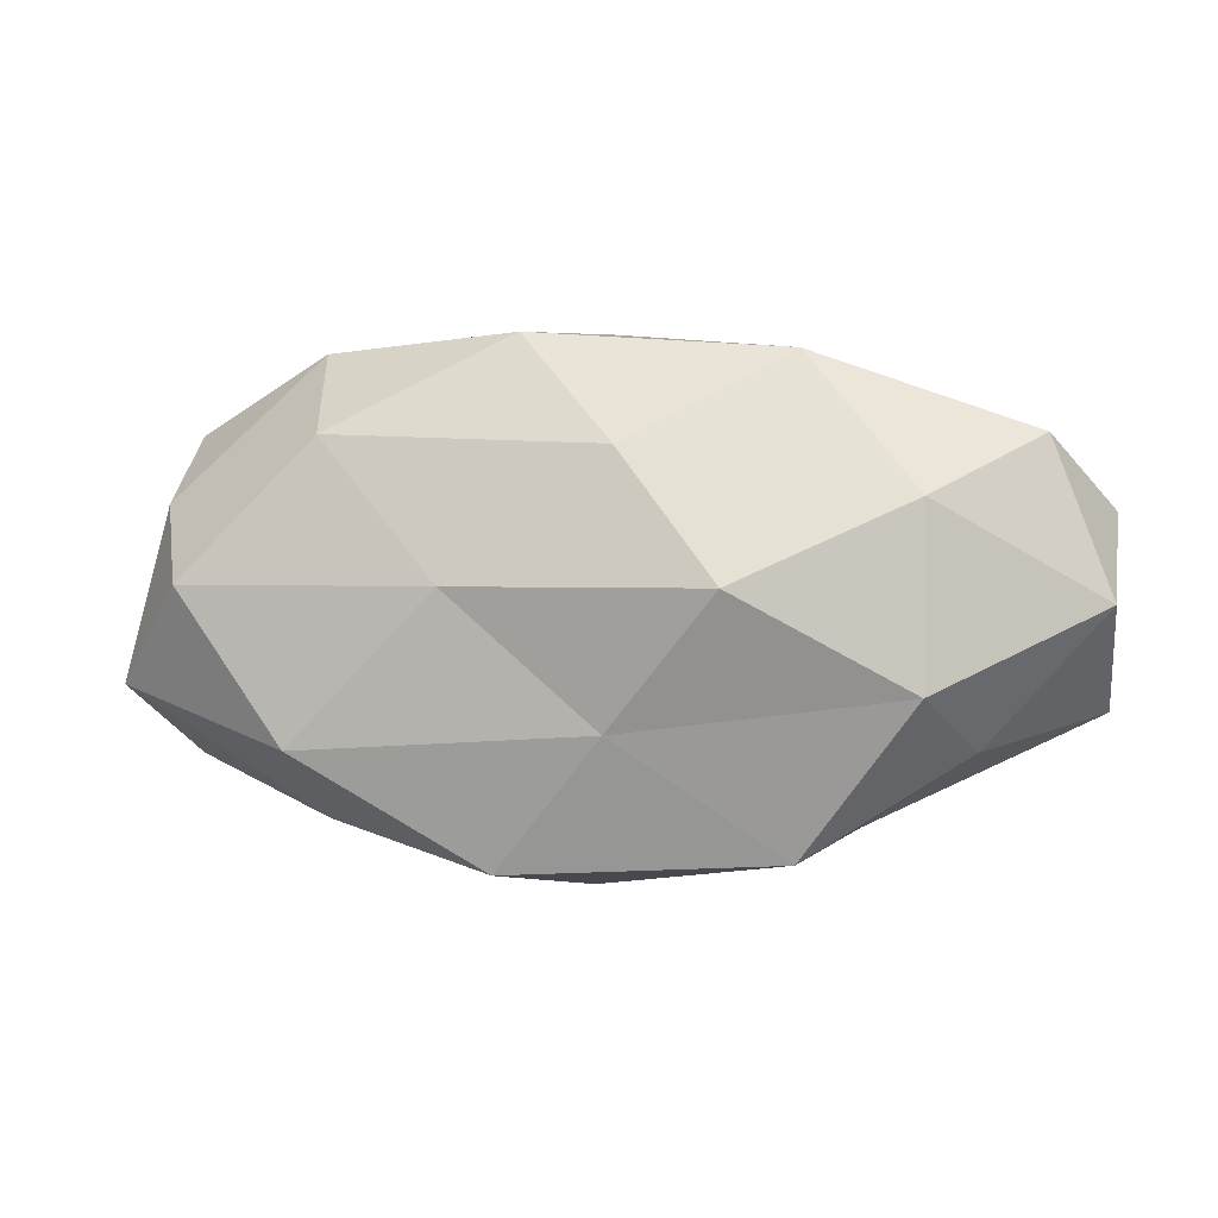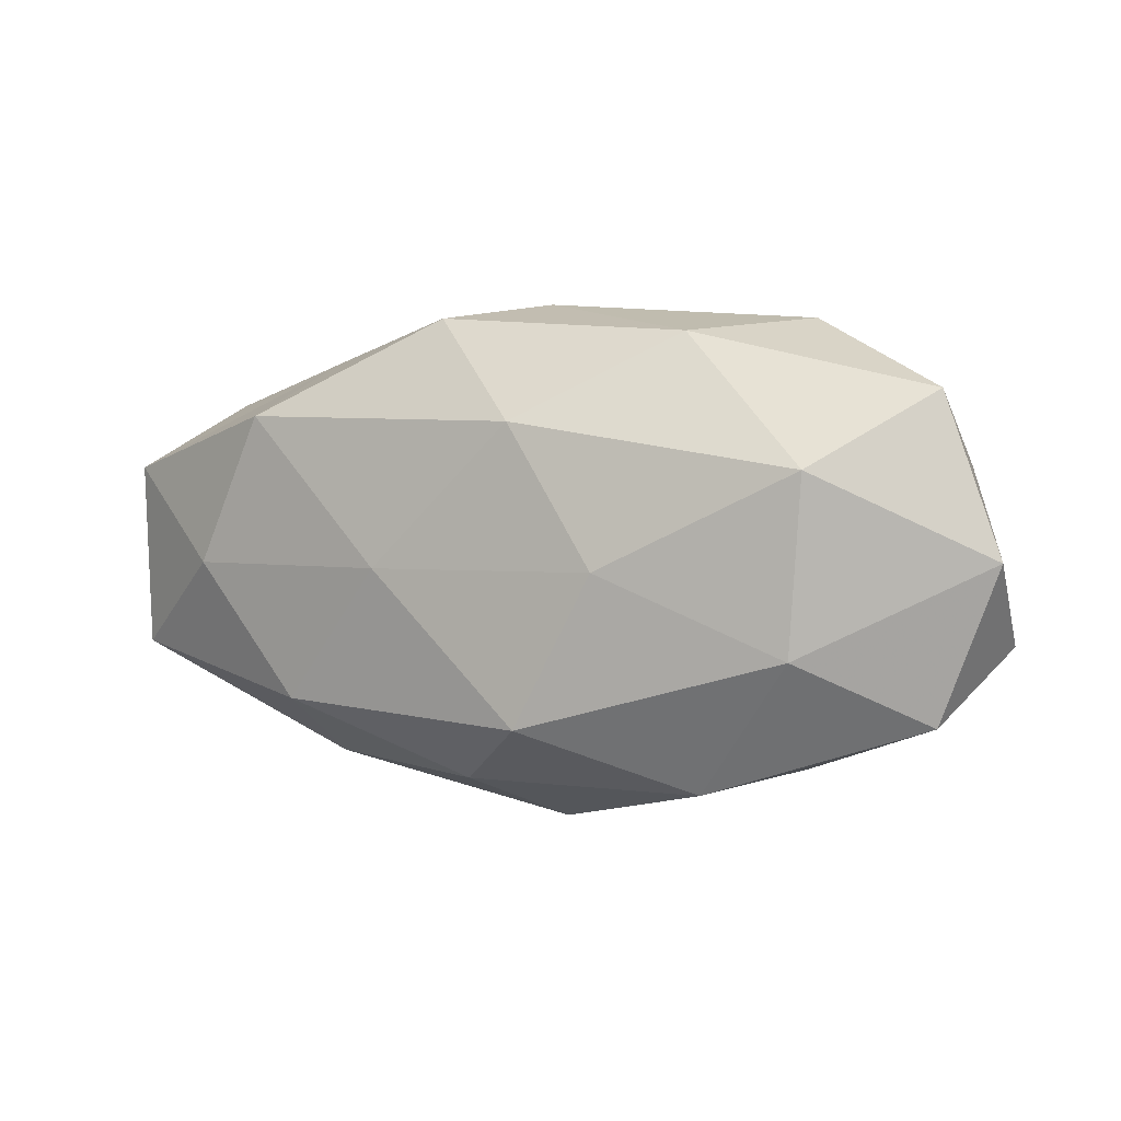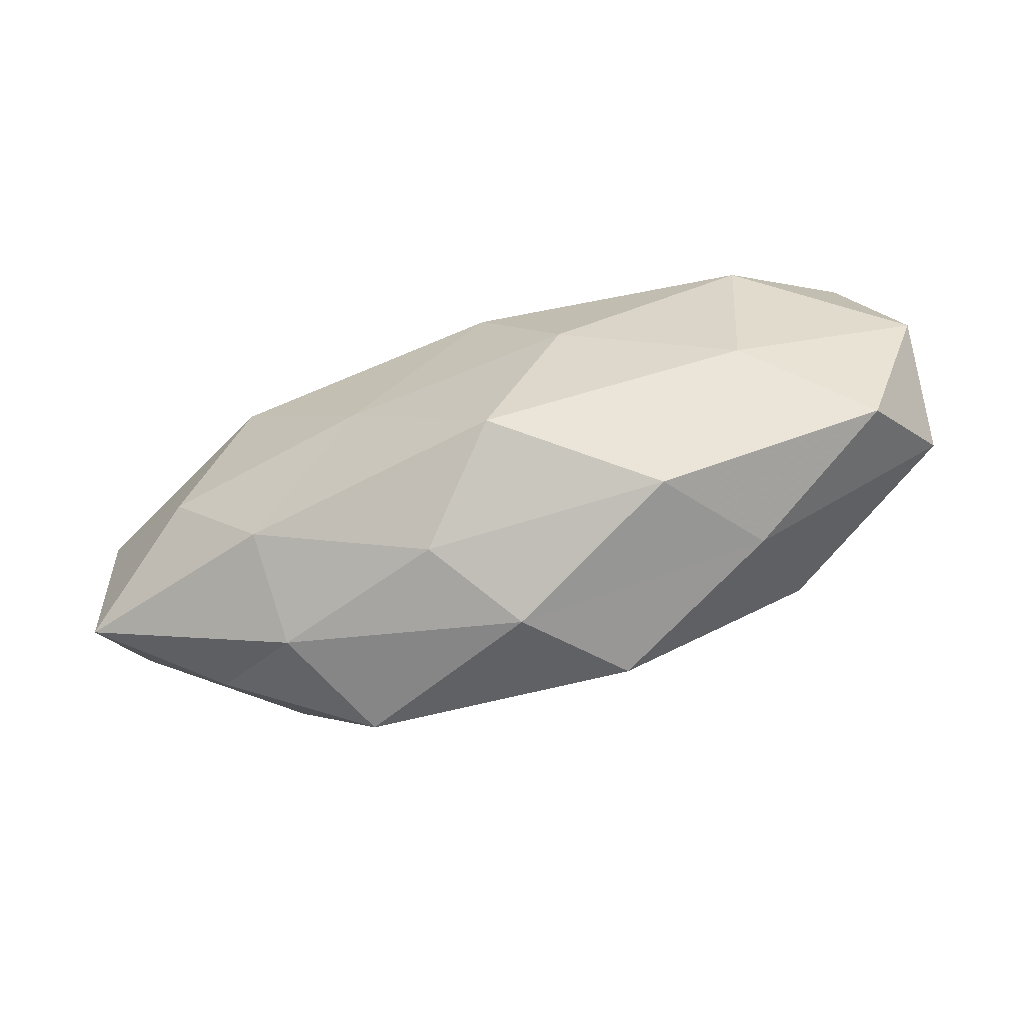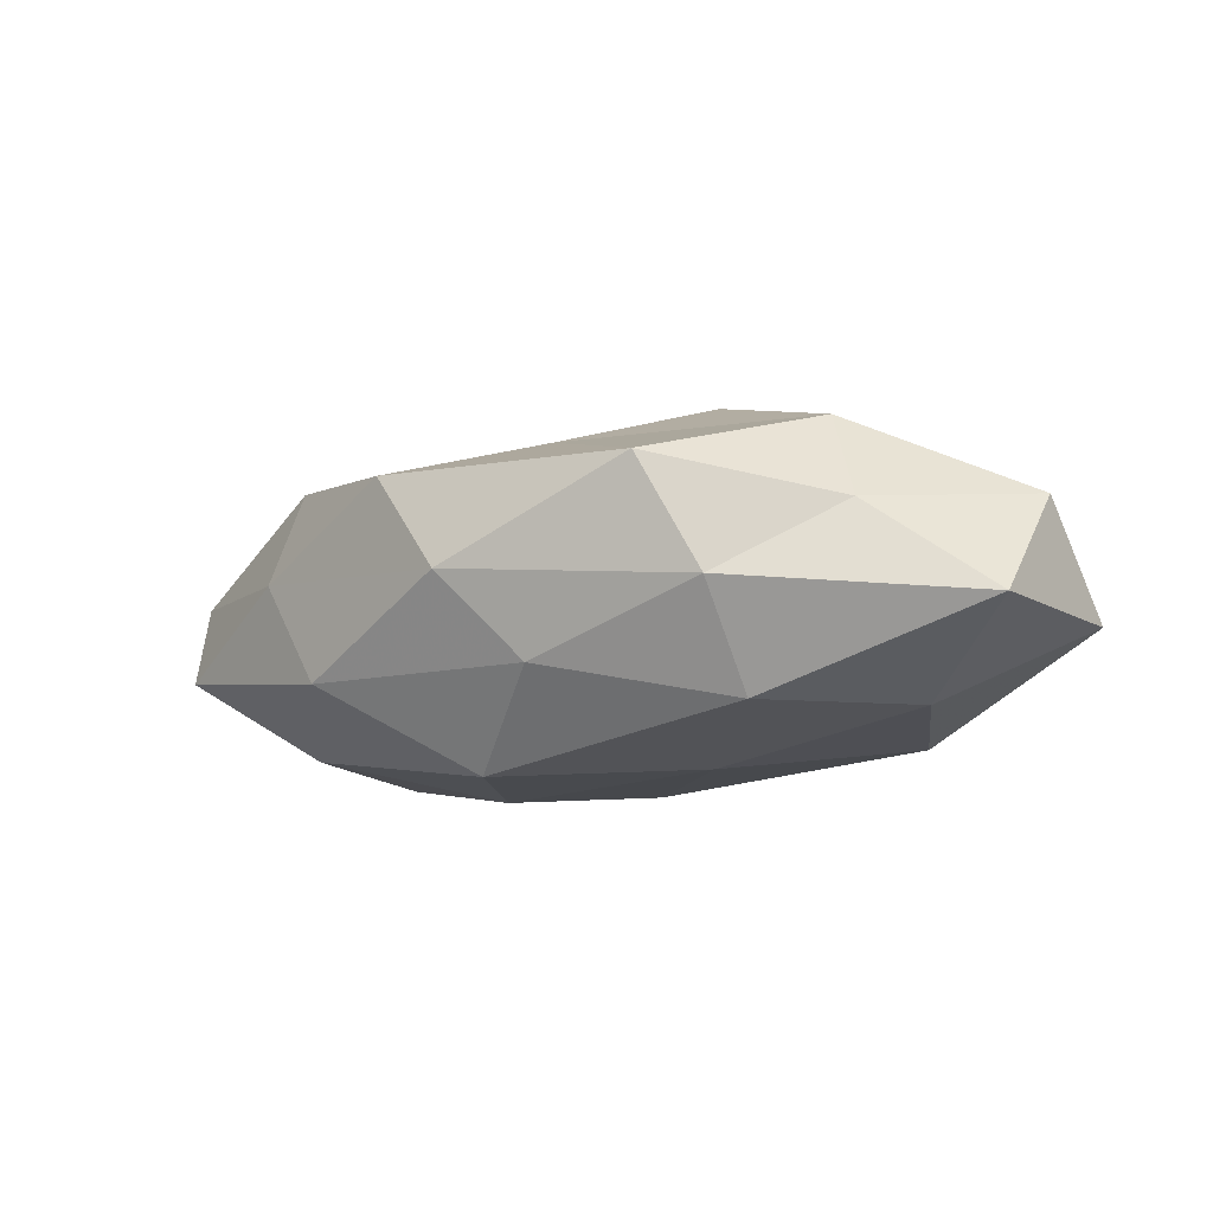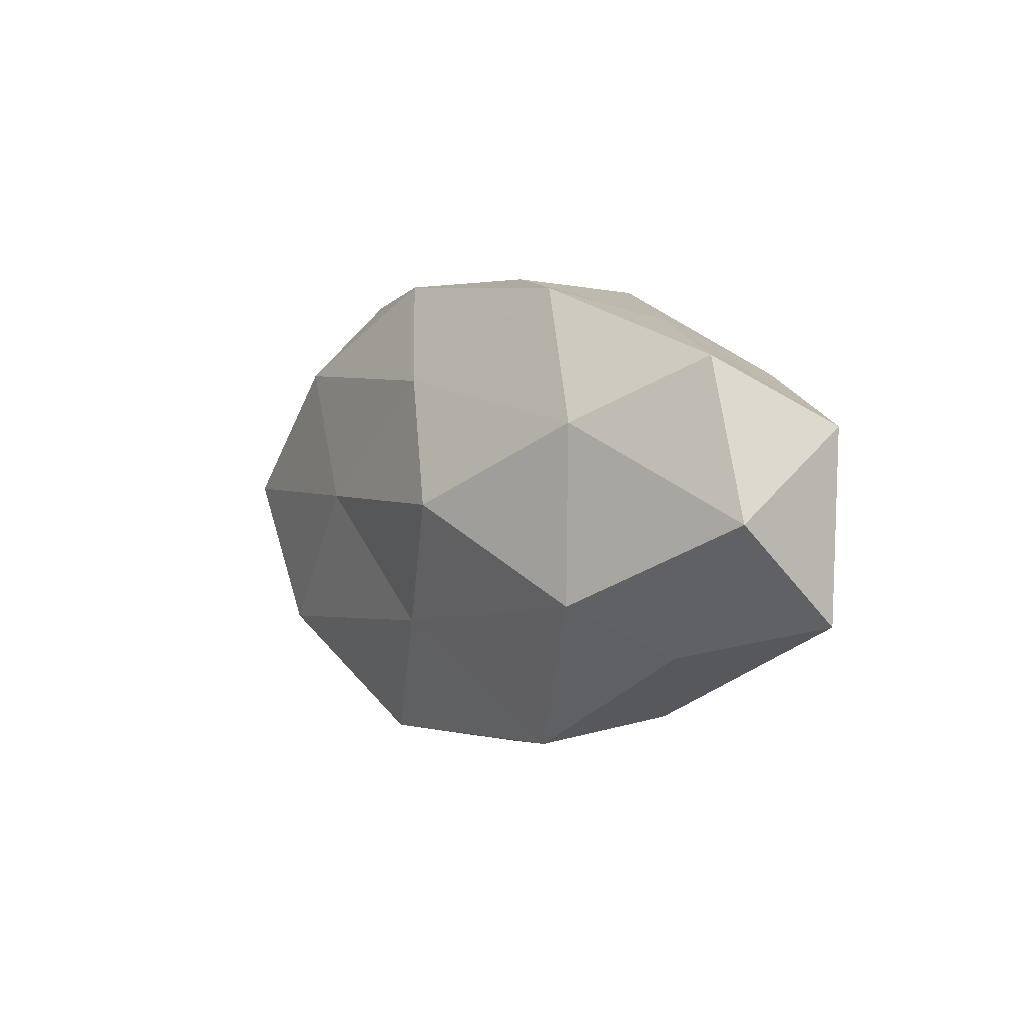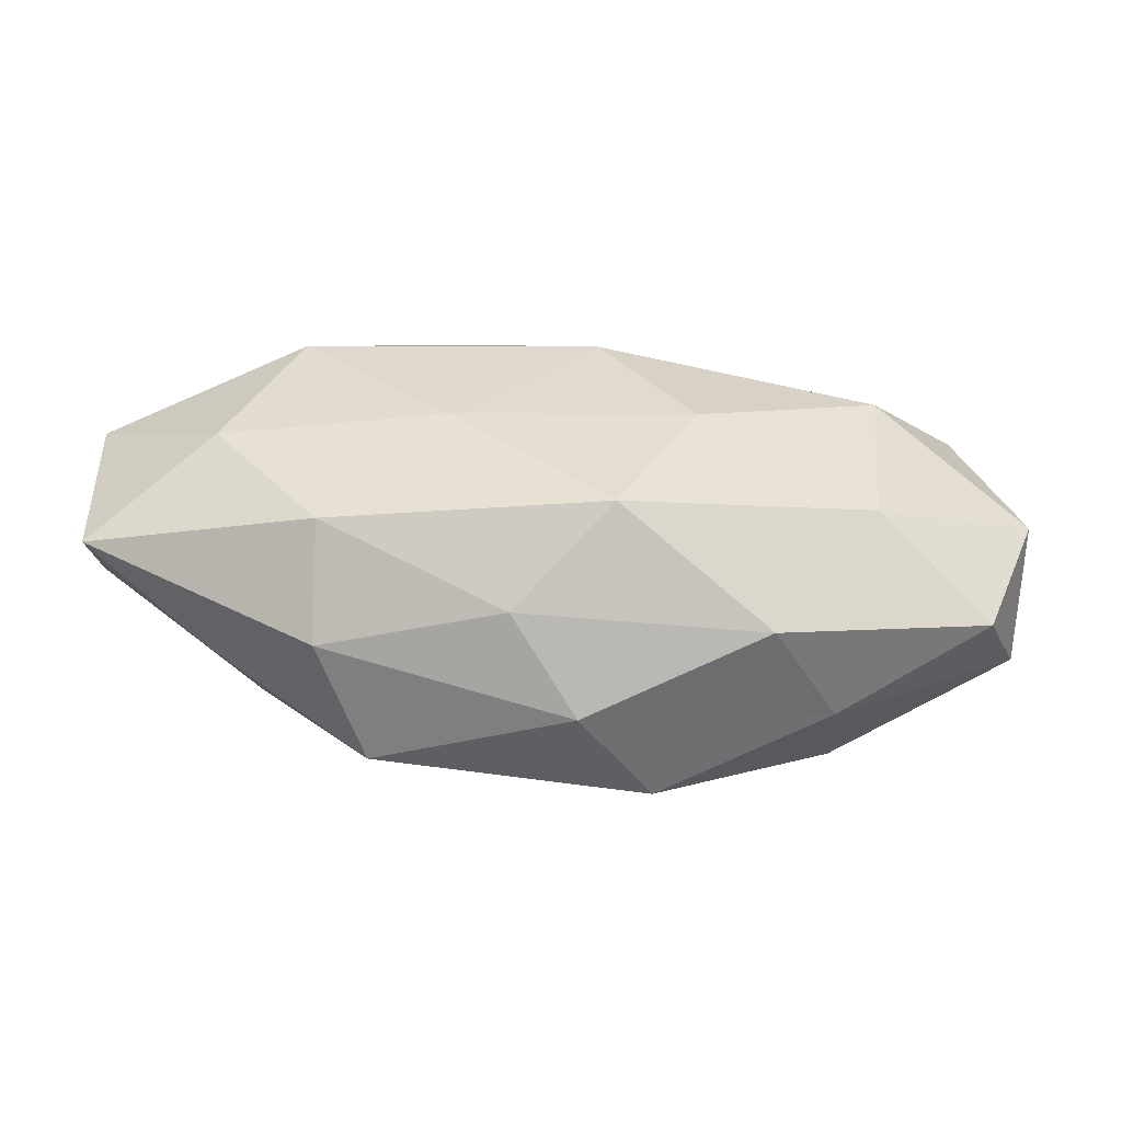
<metadata>
{"format":"obj","ext":"obj","renderer":"f3d","projection":"perspective","resolution":1024,"background":"white","views":[{"elev":-1.1,"azim":8.4,"up":"+Y"},{"elev":3.9,"azim":-154.3,"up":"+Y"},{"elev":-61.5,"azim":-160.4,"up":"+Y"},{"elev":-12.6,"azim":33.5,"up":"+Z"},{"elev":1.8,"azim":57.7,"up":"+Y"},{"elev":-53.2,"azim":175.8,"up":"+Y"}]}
</metadata>
<code>
v -0.04951 0.0201 -0.005741
v -0.03703 0.01113 -0.01672
v -0.01076 -0.03043 0.01214
v -0.03331 -0.01671 0.0165
v 0.03666 0.01065 0.01624
v -0.02035 0.02675 -0.009437
v -0.01378 -0.0005241 -0.02119
v 0.01547 -0.001024 -0.01955
v -0.04598 0.001618 0.01607
v 0.0224 -0.02905 0.01031
v 0.05804 0.01013 -0.006139
v 0.02907 -0.02582 -0.003364
v 0.04221 -0.01694 0.004878
v 0.02954 -0.01776 -0.01534
v 0.007271 -0.02678 -0.01051
v -0.0317 0.02848 0.003694
v -0.001118 -0.03241 -0.0001783
v 0.01556 0.0007338 0.02365
v -0.01537 0.001171 0.01965
v 0.001222 0.03054 0.0001701
v 0.002356 -0.0148 0.01777
v -0.04995 0.01129 0.005494
v 0.04273 -0.001362 -0.01487
v -0.03143 -0.02493 0.003155
v -0.05514 -0.009521 0.005854
v -0.03523 -0.01015 -0.01568
v 0.03644 -0.01076 0.01638
v 0.05705 -0.0007637 0.006623
v -0.02977 0.01814 0.01556
v -0.003928 -0.01896 -0.02106
v 0.003542 0.01643 0.0181
v 0.05701 -0.01269 -0.006246
v 0.02311 0.02741 0.009997
v -0.002394 0.01636 -0.01947
v 0.05 0.01822 0.005827
v -0.05671 0.0009024 -0.006602
v -0.04934 -0.01791 -0.005767
v 0.02968 0.02354 -0.002959
v -0.02256 -0.02683 -0.009832
v -0.007796 0.02955 0.01155
v 0.03365 0.01693 -0.01657
v 0.01022 0.02858 -0.01134
f 6 2 1
f 10 12 13
f 12 15 14
f 6 1 16
f 3 17 10
f 17 12 10
f 17 15 12
f 4 19 9
f 6 16 20
f 3 21 4
f 3 10 21
f 21 19 4
f 21 18 19
f 16 1 22
f 8 23 14
f 3 4 24
f 3 24 17
f 4 9 25
f 25 9 22
f 4 25 24
f 2 7 26
f 10 13 27
f 18 27 5
f 10 27 21
f 21 27 18
f 27 28 5
f 27 13 28
f 9 19 29
f 29 22 9
f 16 22 29
f 7 8 30
f 8 14 30
f 30 14 15
f 30 26 7
f 5 31 18
f 19 18 31
f 19 31 29
f 13 12 32
f 12 14 32
f 23 11 32
f 32 14 23
f 11 28 32
f 32 28 13
f 33 31 5
f 34 2 6
f 34 7 2
f 34 8 7
f 5 28 35
f 11 35 28
f 35 33 5
f 1 2 36
f 36 22 1
f 25 22 36
f 2 26 36
f 24 25 37
f 37 25 36
f 36 26 37
f 20 33 38
f 38 35 11
f 38 33 35
f 17 39 15
f 24 39 17
f 15 39 30
f 39 26 30
f 24 37 39
f 39 37 26
f 20 16 40
f 40 16 29
f 29 31 40
f 20 40 33
f 33 40 31
f 41 23 8
f 41 11 23
f 41 8 34
f 38 11 41
f 42 6 20
f 42 34 6
f 42 20 38
f 42 41 34
f 42 38 41

</code>
